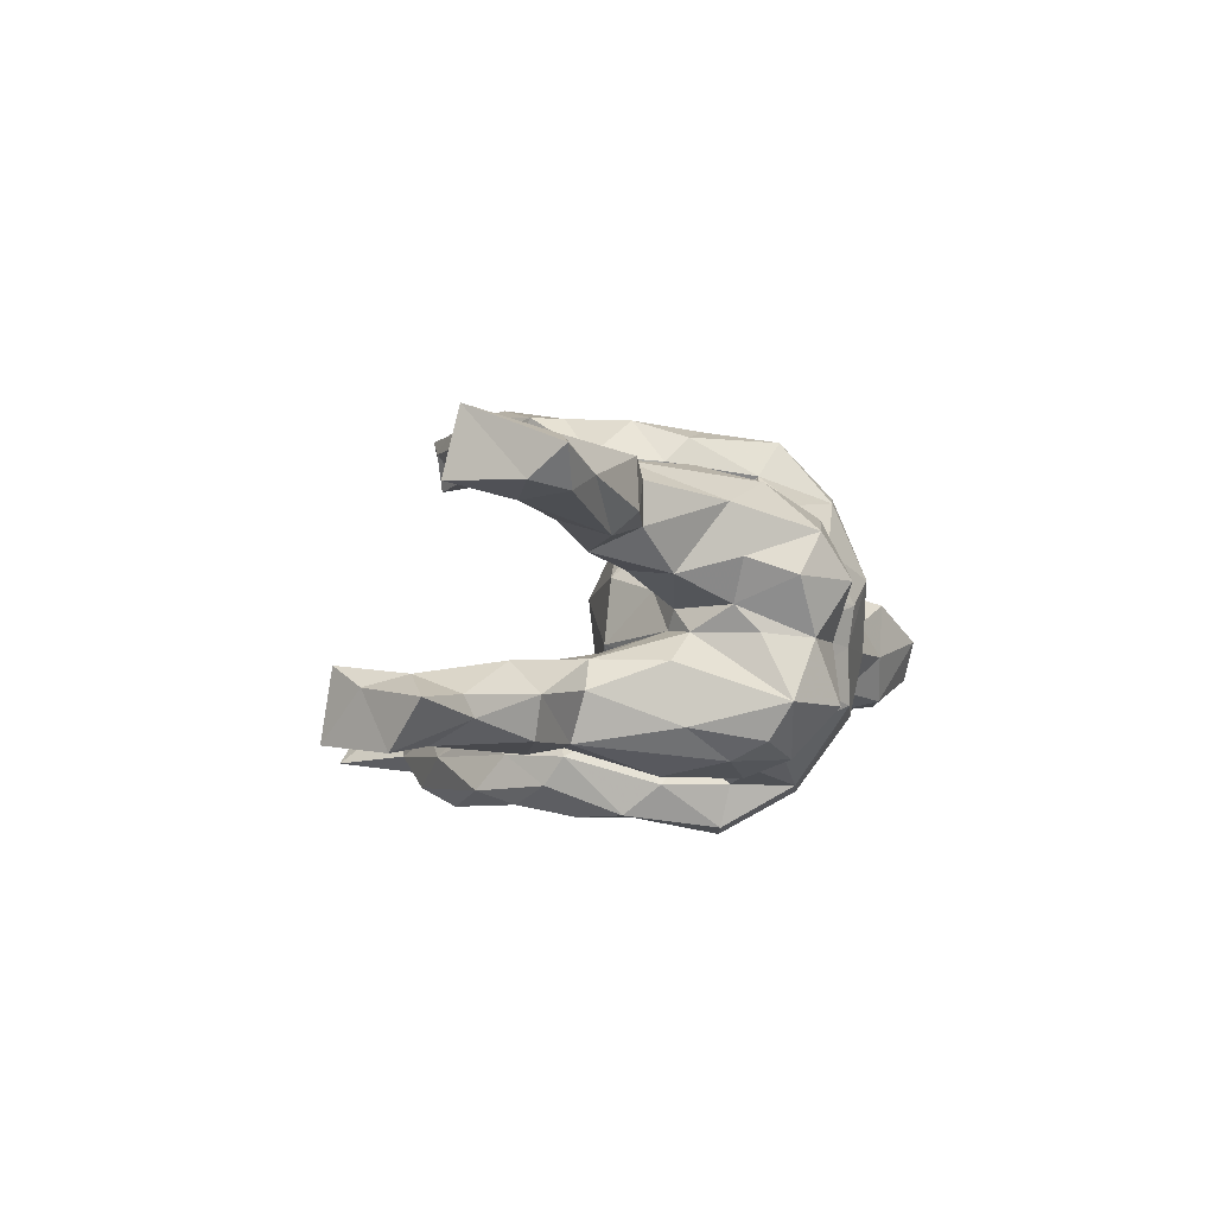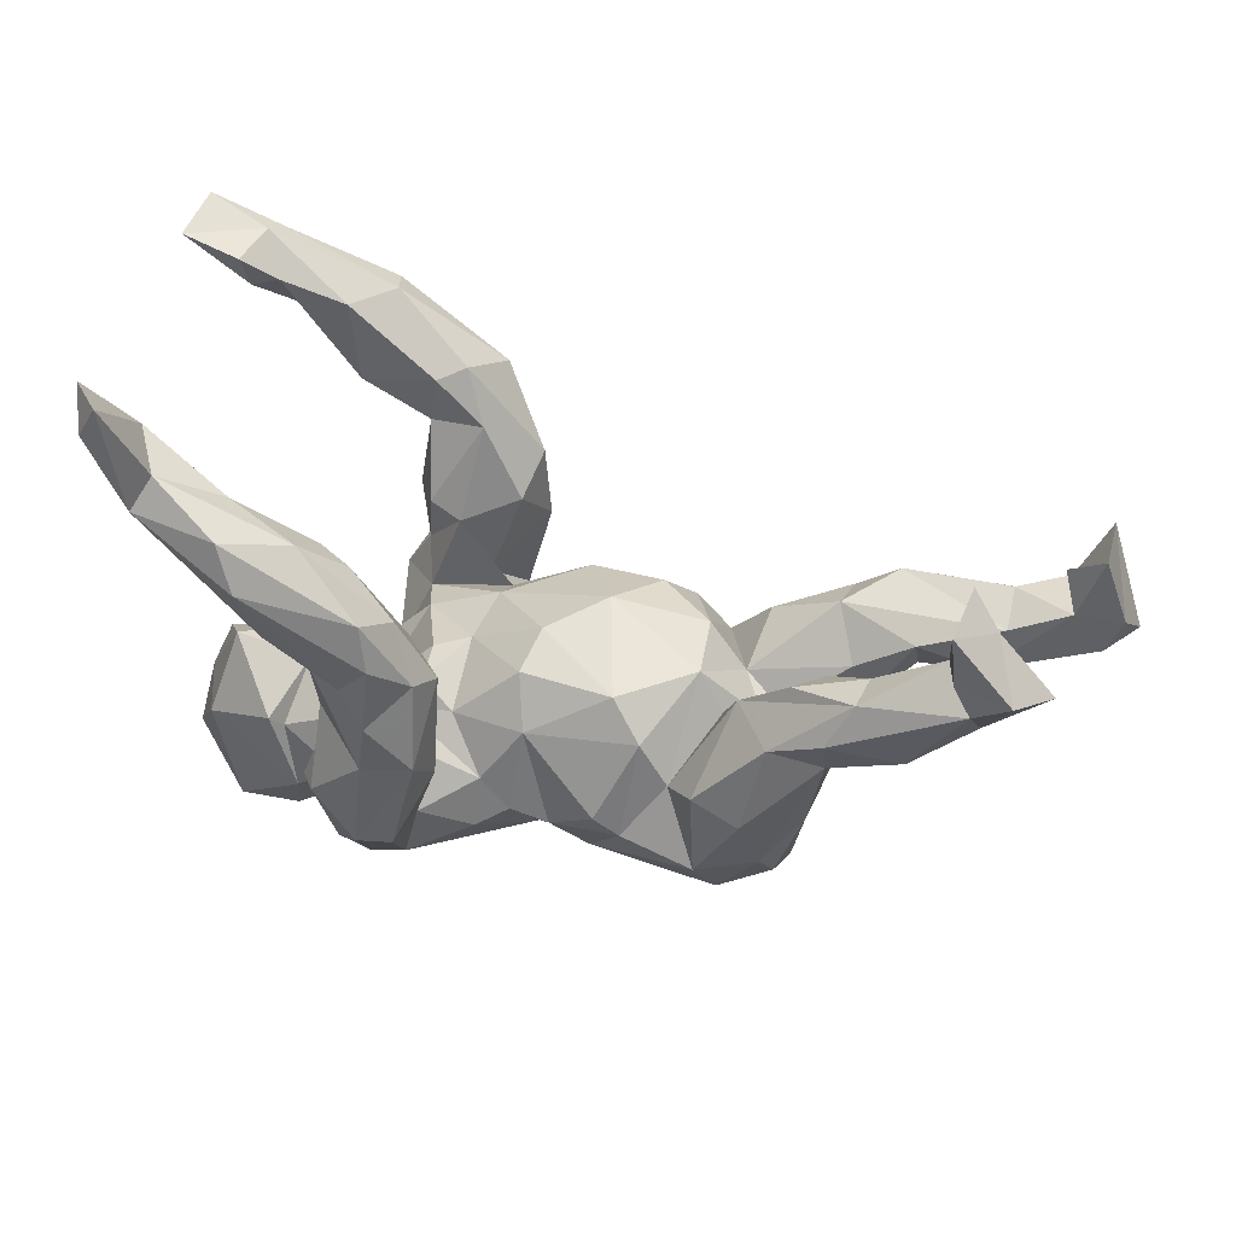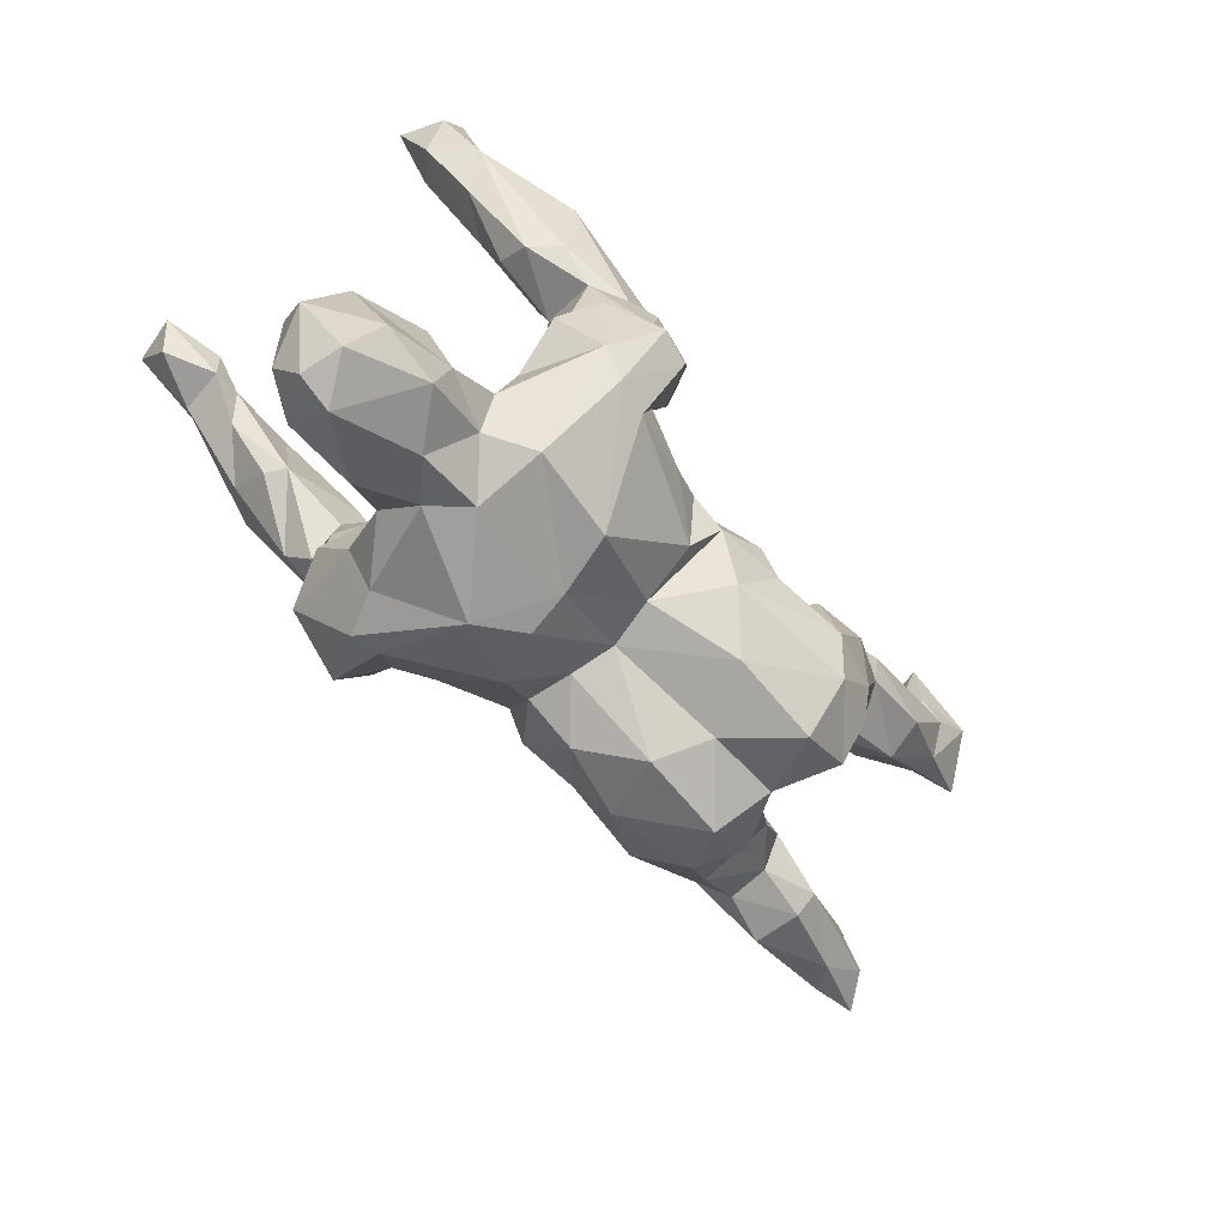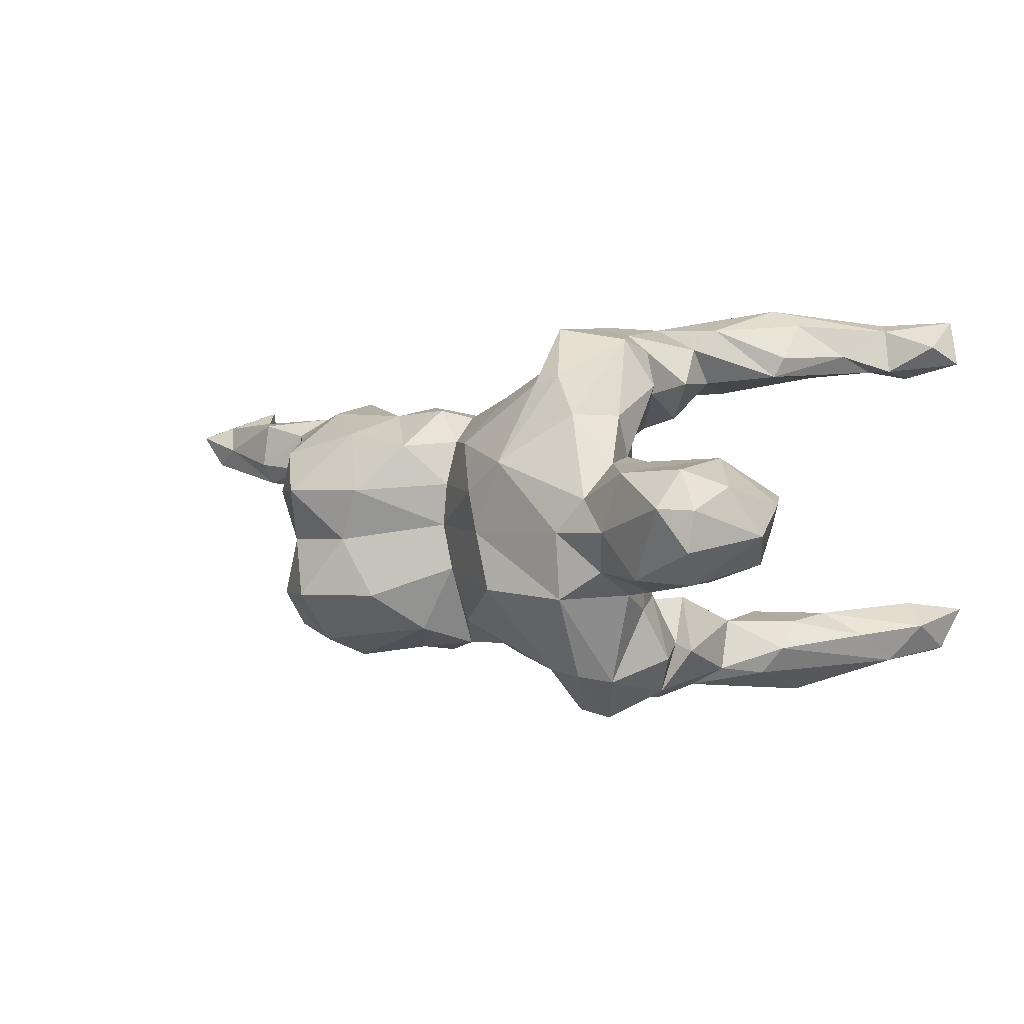
<metadata>
{"format":"obj","ext":"obj","renderer":"f3d","projection":"perspective","resolution":1024,"background":"white","views":[{"elev":-2.7,"azim":-87.3,"up":"+Z"},{"elev":50.7,"azim":-164.6,"up":"+Y"},{"elev":-71.3,"azim":132.5,"up":"+Y"},{"elev":-3.3,"azim":30.7,"up":"+Z"}]}
</metadata>
<code>
v 0.6132 0.5628 -0.1647
v 0.5487 0.6024 -0.2439
v 0.6427 0.4361 0.3797
v 0.5401 0.3598 0.3605
v 0.661 0.4184 0.2965
v 0.5497 0.3524 0.2824
v 0.5383 0.4171 0.3443
v 0.5607 0.4099 0.274
v 0.6316 0.3656 0.3247
v 0.517 0.4261 -0.263
v 0.5738 0.4499 -0.1977
v 0.5832 0.5364 -0.2385
v 0.5329 0.4882 -0.1535
v 0.49 0.4732 -0.2294
v 0.4 0.4116 -0.189
v 0.503 0.371 0.286
v 0.5206 0.3951 0.3771
v 0.3292 0.349 0.34
v 0.3442 0.3276 0.3876
v 0.4884 0.36 -0.2151
v 0.3467 0.2717 0.4026
v 0.4772 0.3049 0.3103
v 0.4132 0.351 -0.1731
v 0.3923 0.351 0.2806
v 0.3964 0.2102 0.3027
v 0.3813 0.2771 -0.1896
v 0.4037 0.2619 0.3691
v 0.3825 0.425 -0.2853
v 0.2895 0.3854 -0.2278
v 0.3517 0.3598 -0.3183
v 0.2784 0.3289 -0.1697
v 0.2278 0.3163 -0.1908
v 0.1647 0.2095 0.3668
v 0.2869 0.1432 0.354
v 0.3772 0.2386 -0.24
v 0.377 0.2081 0.2682
v 0.1566 0.2522 -0.221
v 0.262 0.1587 0.2576
v 0.2456 0.2569 0.2489
v 0.2049 0.2622 0.2839
v 0.1845 0.3063 -0.2845
v 0.3364 0.2369 -0.2854
v 0.2689 0.2298 -0.1881
v 0.1635 0.1491 0.3641
v 0.1688 0.1816 0.2409
v 0.2604 0.1052 0.3147
v 0.2792 0.04896 -0.244
v 0.245 0.05164 0.1828
v 0.2797 0.02942 0.242
v 0.1695 0.2351 -0.3083
v 0.2168 0.1813 -0.3075
v 0.2745 0.1898 -0.2774
v 0.2384 0.09699 -0.1445
v 0.5133 -0.1179 -0.02682
v 0.1981 -0.03987 0.3284
v 0.2757 -0.00822 -0.2295
v 0.1154 0.181 -0.2739
v 0.1578 0.1627 -0.1688
v 0.5435 -0.1609 0.01687
v 0.176 0.1278 -0.3304
v 0.2812 -0.07788 -0.3136
v 0.4316 -0.1942 -0.1254
v 0.5464 -0.246 -0.09907
v 0.0866 0.1005 0.2915
v 0.1014 0.0661 0.2119
v 0.2619 -0.07201 0.2145
v 0.4953 -0.2892 0.07439
v 0.1076 0.04655 -0.3242
v 0.5784 -0.2481 -0.002046
v 0.09605 0.1464 -0.2236
v 0.1295 0.03057 0.3566
v 0.1451 -0.0706 0.1675
v 0.3954 -0.1559 -0.01496
v 0.2718 -0.1096 0.2843
v 0.1956 -0.03252 -0.1539
v 0.2749 -0.09813 -0.1449
v 0.3175 -0.1236 -0.2562
v 0.4328 -0.1818 0.06501
v 0.4133 -0.2223 -0.1112
v 0.2362 -0.09878 0.137
v 0.3057 -0.1511 0.2186
v 0.1608 0.001908 -0.1241
v 0.1912 0.03695 0.1663
v 0.1194 0.0781 -0.1856
v 0.3248 -0.1886 0.04665
v 0.09778 -0.003687 0.07476
v 0.1699 -0.01549 -0.04605
v 0.2943 -0.1679 -0.09935
v 0.1158 -0.01192 -0.01624
v 0.07374 -0.02704 0.279
v -0.006593 0.0766 -0.03889
v 0.2563 -0.09101 -0.09542
v 0.2627 -0.1476 -0.01112
v 0.1071 -0.03365 -0.1488
v 0.2152 -0.06492 0.06939
v 0.007965 0.05745 -0.115
v 0.1897 0.0279 -0.33
v 0.2997 -0.1828 -0.1716
v -0.03231 0.02313 0.1457
v 0.5894 -0.3356 -0.05788
v 0.1557 -0.09139 0.3383
v 0.2688 -0.1892 0.2983
v 0.09857 -0.05911 0.1375
v 0.398 -0.2419 0.06363
v 0.1975 -0.1172 -0.3597
v 0.09636 -0.06855 0.3227
v 0.2834 -0.209 0.09151
v 0.315 -0.2668 -0.1475
v 0.09055 -0.1266 0.1698
v 0.138 -0.06857 -0.2102
v 0.09446 -0.01996 -0.2712
v 0.3886 -0.3331 -0.1443
v 0.4911 -0.4264 0.04693
v 0.04554 -0.09598 -0.2141
v -0.6231 0.3113 -0.1265
v 0.1432 -0.1209 -0.3463
v -0.6385 0.4253 -0.08468
v 0.1595 -0.2245 0.3195
v 0.5551 -0.3865 0.01947
v -0.09386 0.09309 0.03461
v 0.5207 -0.4643 -0.08768
v -0.1534 0.04167 0.1303
v 0.2549 -0.2136 -0.2955
v -0.2439 0.04971 0.06195
v 0.2891 -0.2511 0.1582
v -0.01575 -0.002457 -0.1811
v 0.5325 -0.4657 -0.02144
v 0.1303 -0.1373 -0.2711
v -0.6276 0.444 -0.1976
v 0.2077 -0.3179 0.2248
v 0.1097 -0.187 0.2565
v -0.000597 -0.1766 0.1878
v 0.4963 -0.4046 -0.1364
v 0.3011 -0.3403 -0.1112
v -0.639 0.3392 -0.1929
v -0.01992 -0.05402 0.1766
v 0.3131 -0.3192 0.07125
v 0.473 -0.4789 -0.01739
v 0.2862 -0.3706 0.009692
v 0.04771 -0.178 -0.2455
v 0.3776 -0.4148 0.04625
v -0.724 0.3334 -0.2074
v 0.4008 -0.4096 -0.1272
v -0.6847 0.3782 -0.1164
v 0.3393 -0.4081 -0.04856
v -0.1432 0.07096 -0.1348
v 0.2102 -0.2519 -0.2857
v 0.2385 -0.3227 0.1575
v -0.4068 0.1839 -0.1327
v -0.3281 0.1106 -0.1208
v 0.06534 -0.2502 0.2023
v -0.1951 0.02086 -0.1745
v -0.5081 0.2336 -0.1796
v -0.0049 -0.1375 -0.2288
v -0.1607 -0.1275 0.2084
v -0.3091 -0.01802 0.03802
v -0.4724 0.1645 -0.2125
v -0.2542 0.0599 -0.04385
v -0.5176 0.2246 -0.1192
v -0.668 0.2843 -0.198
v -0.05604 -0.1669 0.18
v 0.1617 -0.3158 0.2138
v -0.1979 -0.02147 0.1692
v -0.2964 -0.004836 -0.0615
v -0.1005 -0.2016 0.193
v -0.3216 0.007375 0.1495
v -0.06637 -0.1529 -0.2276
v 0.2269 -0.348 -0.1555
v -0.4495 0.1561 -0.07695
v -0.4409 0.04714 0.1969
v 0.1549 -0.2495 -0.2739
v -0.8095 0.2523 0.1596
v -0.2878 -0.004416 -0.2319
v -0.3787 0.06435 -0.06119
v -0.1404 -0.09694 -0.2412
v -0.04769 -0.2346 0.1307
v -0.03902 -0.211 -0.1882
v 0.01109 -0.3019 0.1203
v -0.3897 0.1142 -0.2035
v -0.4296 0.07743 0.1308
v -0.1808 -0.1332 -0.2358
v -0.3384 -0.0837 0.2289
v 0.2334 -0.3711 -0.04447
v -0.4684 0.0176 0.05904
v -0.5795 0.18 -0.07608
v -0.3654 -0.02875 -0.2472
v 0.1215 -0.3717 0.07783
v -0.05469 -0.256 0.05404
v -0.2047 -0.1865 0.1898
v -0.3502 -0.04186 -0.02552
v -0.6925 0.3069 -0.09743
v -0.05027 -0.2446 -0.09583
v 0.0479 -0.3467 0.03089
v -0.3694 -0.05169 0.006637
v 0.08154 -0.3395 -0.1372
v -0.2564 -0.07961 0.1617
v -0.4456 0.07345 -0.07086
v 0.05654 -0.3368 -0.03915
v -0.7527 0.2227 0.1575
v -0.4769 0.09866 -0.1973
v -0.509 0.1001 0.2018
v -0.776 0.2819 -0.1301
v -0.5575 0.06911 0.08071
v -0.6833 0.2188 -0.1595
v -0.6982 0.2332 -0.1257
v -0.5162 0.02278 0.2187
v -0.5895 0.1426 -0.1926
v -0.6038 0.1325 -0.1252
v -0.3937 -0.07571 -0.02931
v -0.8092 0.2269 0.2647
v -0.2417 -0.0484 -0.1859
v -0.4916 0.07659 -0.1183
v -0.1241 -0.2234 -0.2029
v -0.6826 0.126 0.1886
v -0.7771 0.1515 0.1352
v -0.2459 -0.2781 0.1513
v -0.06776 -0.2457 -0.0177
v -0.6858 0.1072 0.1167
v -0.4894 -0.05401 0.05255
v -0.6461 -0.004872 0.2091
v -0.453 -0.07038 -0.1724
v -0.1307 -0.2815 0.1241
v -0.4642 -0.1355 0.1618
v -0.2106 -0.3198 0.04433
v -0.3403 -0.1886 0.2016
v -0.763 0.1436 0.22
v -0.5605 -0.01001 0.1163
v -0.5599 -0.01069 0.1845
v -0.3959 -0.1355 -0.2235
v -0.3 -0.1564 -0.251
v -0.4556 -0.04858 -0.0735
v -0.4198 -0.1414 0.01148
v -0.7215 0.08636 0.2253
v -0.6599 0.02976 0.0958
v -0.8122 0.08894 0.2205
v -0.8773 0.07728 0.2025
v -0.6548 -0.008625 0.1302
v -0.331 -0.2295 -0.2216
v -0.4094 -0.1817 -0.03048
v -0.1926 -0.2911 -0.1443
v -0.4283 -0.2301 -0.1339
v -0.2527 -0.2962 -0.04143
v -0.453 -0.1568 0.08101
v -0.3882 -0.2739 0.1226
v -0.4316 -0.2406 0.05422
v -0.7777 0.04571 0.1691
v -0.339 -0.304 -0.141
v -0.4136 -0.1931 -0.1936
v -0.8536 0.1333 0.156
v -0.8302 0.07479 0.1428
v -0.3787 -0.265 -0.03788
v -0.3514 -0.322 0.04927
f 7 24 18
f 22 4 27
f 118 131 162
f 17 3 7
f 17 7 18
f 4 17 21
f 17 18 19
f 4 21 27
f 21 17 19
f 19 18 33
f 33 18 40
f 21 19 33
f 25 27 34
f 27 21 34
f 21 33 44
f 21 44 34
f 25 34 36
f 36 34 46
f 44 33 64
f 46 34 44
f 49 46 55
f 46 44 55
f 44 64 71
f 44 71 55
f 71 64 90
f 49 55 74
f 74 55 102
f 55 71 101
f 71 90 106
f 101 71 106
f 106 90 131
f 55 101 102
f 102 101 118
f 101 106 118
f 118 106 131
f 130 102 118
f 118 162 130
f 48 49 66
f 65 83 72
f 48 83 45
f 65 45 83
f 48 38 49
f 38 48 45
f 39 38 45
f 16 8 6
f 224 216 252
f 245 251 252
f 244 245 252
f 244 243 245
f 232 245 243
f 219 232 243
f 223 219 243
f 227 219 223
f 234 227 237
f 250 215 234
f 215 218 234
f 188 222 224
f 188 176 222
f 227 203 219
f 203 184 219
f 234 203 227
f 218 203 234
f 172 215 249
f 172 199 215
f 187 178 193
f 178 188 193
f 188 217 193
f 178 176 188
f 156 184 180
f 180 184 203
f 218 180 203
f 139 187 183
f 224 252 242
f 251 242 252
f 47 61 97
f 60 97 68
f 57 60 68
f 52 47 97
f 60 52 97
f 51 52 60
f 50 60 57
f 37 41 57
f 51 42 52
f 50 51 60
f 41 50 57
f 42 35 52
f 50 30 51
f 41 30 50
f 10 35 42
f 30 42 51
f 10 20 35
f 30 10 42
f 28 41 29
f 28 30 41
f 28 10 30
f 14 28 29
f 14 10 28
f 12 11 10
f 2 10 14
f 2 12 10
f 58 70 84
f 47 53 56
f 161 155 165
f 214 233 201
f 206 228 223
f 117 115 129
f 125 102 148
f 131 132 151
f 162 131 151
f 182 170 206
f 166 170 182
f 196 166 182
f 196 182 189
f 165 155 189
f 226 210 235
f 201 233 206
f 220 206 233
f 228 206 220
f 182 206 225
f 225 206 223
f 189 182 225
f 189 225 216
f 235 210 236
f 233 226 235
f 233 235 220
f 4 3 17
f 43 53 47
f 53 43 58
f 43 32 58
f 43 31 32
f 1 13 11
f 173 230 186
f 186 179 173
f 142 135 160
f 116 147 171
f 128 116 171
f 140 128 171
f 114 128 140
f 129 135 142
f 128 111 116
f 110 128 114
f 128 110 111
f 129 115 135
f 61 77 123
f 84 111 110
f 84 70 111
f 70 68 111
f 61 56 77
f 61 47 56
f 57 68 70
f 37 57 70
f 58 37 70
f 32 37 58
f 26 23 31
f 23 15 31
f 105 123 147
f 153 150 179
f 153 179 157
f 149 153 159
f 160 153 157
f 135 115 160
f 115 153 160
f 159 153 115
f 123 168 147
f 123 108 168
f 167 126 154
f 126 114 154
f 149 150 153
f 144 129 142
f 117 129 144
f 98 108 123
f 77 98 123
f 126 94 114
f 146 96 126
f 114 75 110
f 114 94 75
f 75 84 110
f 77 76 98
f 56 76 77
f 56 75 76
f 56 53 75
f 53 84 75
f 53 58 84
f 114 140 154
f 170 201 206
f 170 180 201
f 201 218 214
f 201 180 218
f 179 186 200
f 186 230 229
f 146 126 152
f 144 142 202
f 179 150 173
f 173 150 211
f 152 126 175
f 211 152 181
f 152 175 181
f 126 167 175
f 154 177 167
f 154 140 177
f 140 171 177
f 142 204 202
f 142 160 204
f 204 205 202
f 160 207 204
f 157 207 160
f 157 200 207
f 157 179 200
f 175 167 181
f 181 167 213
f 167 177 192
f 167 192 213
f 171 147 195
f 171 195 177
f 204 207 208
f 207 200 208
f 212 200 221
f 200 229 221
f 200 186 229
f 173 211 230
f 211 181 230
f 181 213 230
f 221 229 248
f 230 238 229
f 172 226 199
f 187 148 130
f 130 162 187
f 162 151 178
f 178 161 176
f 151 161 178
f 132 161 151
f 161 165 176
f 155 163 196
f 166 180 170
f 3 4 9
f 210 226 172
f 161 136 155
f 132 136 161
f 155 99 163
f 136 99 155
f 137 125 148
f 131 72 109
f 109 136 132
f 109 103 136
f 103 99 136
f 99 122 163
f 80 103 83
f 66 80 83
f 80 81 107
f 80 66 81
f 83 48 66
f 80 86 103
f 150 149 174
f 149 169 174
f 169 149 159
f 169 159 185
f 185 115 191
f 159 115 185
f 202 191 144
f 117 144 191
f 112 133 143
f 112 143 134
f 108 112 134
f 108 134 168
f 115 117 191
f 108 79 112
f 98 88 108
f 112 63 133
f 63 100 133
f 62 63 112
f 112 79 62
f 79 108 88
f 98 76 88
f 76 92 88
f 76 75 82
f 92 76 82
f 82 87 92
f 82 75 94
f 82 94 89
f 87 82 89
f 96 94 126
f 89 94 96
f 146 91 96
f 238 240 247
f 213 240 238
f 230 213 238
f 229 238 248
f 8 5 6
f 5 8 7
f 7 3 5
f 24 36 39
f 107 81 125
f 6 5 9
f 7 16 24
f 7 8 16
f 9 4 6
f 6 4 22
f 6 22 16
f 16 22 36
f 22 25 36
f 25 22 27
f 18 24 39
f 18 39 40
f 24 16 36
f 39 36 38
f 40 39 45
f 38 36 46
f 33 40 64
f 38 46 49
f 40 45 64
f 45 65 64
f 90 64 65
f 49 74 66
f 66 74 81
f 65 72 90
f 90 72 131
f 81 74 102
f 81 102 125
f 131 109 132
f 148 102 130
f 5 3 9
f 252 216 244
f 244 223 243
f 250 234 246
f 250 246 236
f 246 235 236
f 249 250 236
f 249 215 250
f 224 222 216
f 216 225 244
f 244 225 223
f 223 228 227
f 237 228 220
f 228 237 227
f 234 237 246
f 237 220 246
f 220 235 246
f 210 249 236
f 222 189 216
f 214 226 233
f 214 218 215
f 226 214 215
f 199 226 215
f 172 249 210
f 162 178 187
f 165 189 222
f 176 165 222
f 155 196 189
f 194 209 232
f 219 194 232
f 184 194 219
f 198 183 187
f 198 187 193
f 193 217 198
f 156 190 194
f 156 194 184
f 121 127 138
f 138 141 145
f 145 139 183
f 141 139 145
f 124 120 158
f 127 100 119
f 122 120 124
f 95 85 93
f 73 93 85
f 87 95 93
f 95 87 89
f 86 95 89
f 86 91 120
f 100 69 119
f 104 73 85
f 194 190 209
f 124 158 156
f 52 43 47
f 35 43 52
f 35 26 43
f 32 29 37
f 29 41 37
f 164 150 174
f 120 91 146
f 92 87 93
f 73 88 93
f 93 88 92
f 88 73 79
f 120 146 158
f 100 121 133
f 121 100 127
f 145 134 143
f 134 145 183
f 145 143 138
f 133 121 143
f 143 121 138
f 174 169 197
f 134 183 168
f 190 174 197
f 190 197 209
f 164 174 190
f 158 164 190
f 156 158 190
f 217 192 198
f 198 192 195
f 168 183 198
f 168 198 195
f 231 197 212
f 209 197 231
f 240 192 217
f 232 209 239
f 209 231 241
f 239 209 241
f 217 242 240
f 239 241 251
f 251 241 247
f 240 242 247
f 59 54 78
f 78 54 73
f 26 31 43
f 31 29 32
f 20 26 35
f 15 29 31
f 20 23 26
f 15 14 29
f 20 11 23
f 10 11 20
f 23 13 15
f 13 14 15
f 11 13 23
f 12 1 11
f 2 14 13
f 2 13 1
f 105 147 116
f 68 105 116
f 111 68 116
f 105 61 123
f 68 97 105
f 97 61 105
f 2 1 12
f 139 148 187
f 122 124 163
f 166 196 156
f 124 156 196
f 163 124 196
f 180 166 156
f 127 113 138
f 138 113 141
f 141 137 139
f 137 148 139
f 119 113 127
f 113 67 141
f 67 137 141
f 137 104 107
f 67 104 137
f 137 107 125
f 99 120 122
f 119 67 113
f 67 78 104
f 104 85 107
f 95 107 85
f 95 80 107
f 80 95 86
f 86 99 103
f 86 120 99
f 69 67 119
f 67 59 78
f 217 224 242
f 217 188 224
f 239 251 232
f 78 73 104
f 69 59 67
f 242 251 247
f 91 89 96
f 86 89 91
f 54 63 62
f 158 146 152
f 185 191 205
f 158 211 164
f 158 152 211
f 195 147 168
f 205 191 202
f 208 185 205
f 197 169 185
f 197 185 208
f 212 197 208
f 200 212 208
f 177 195 192
f 208 205 204
f 212 221 231
f 192 240 213
f 231 221 241
f 241 221 248
f 248 238 241
f 238 247 241
f 54 62 73
f 54 59 69
f 73 62 79
f 69 63 54
f 63 69 100
f 72 103 109
f 83 103 72
f 164 211 150
f 232 251 245

</code>
